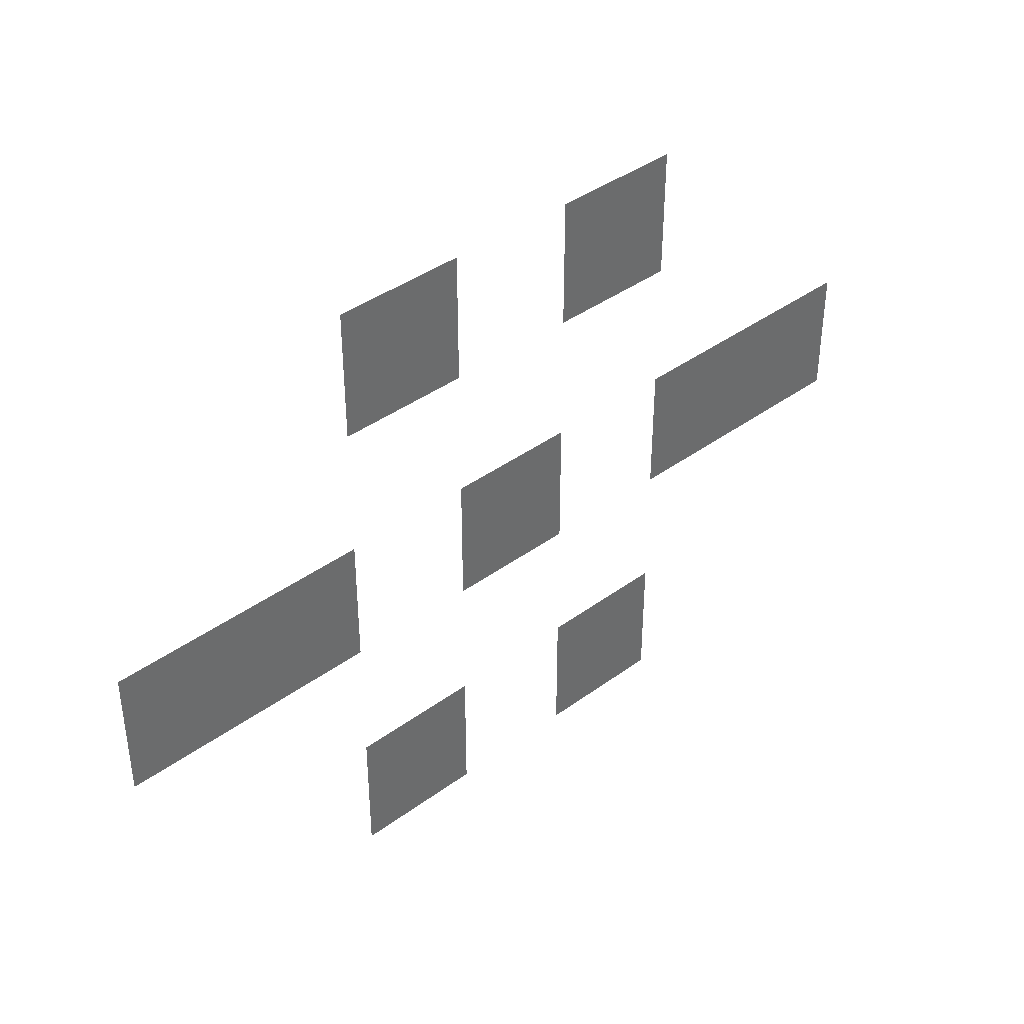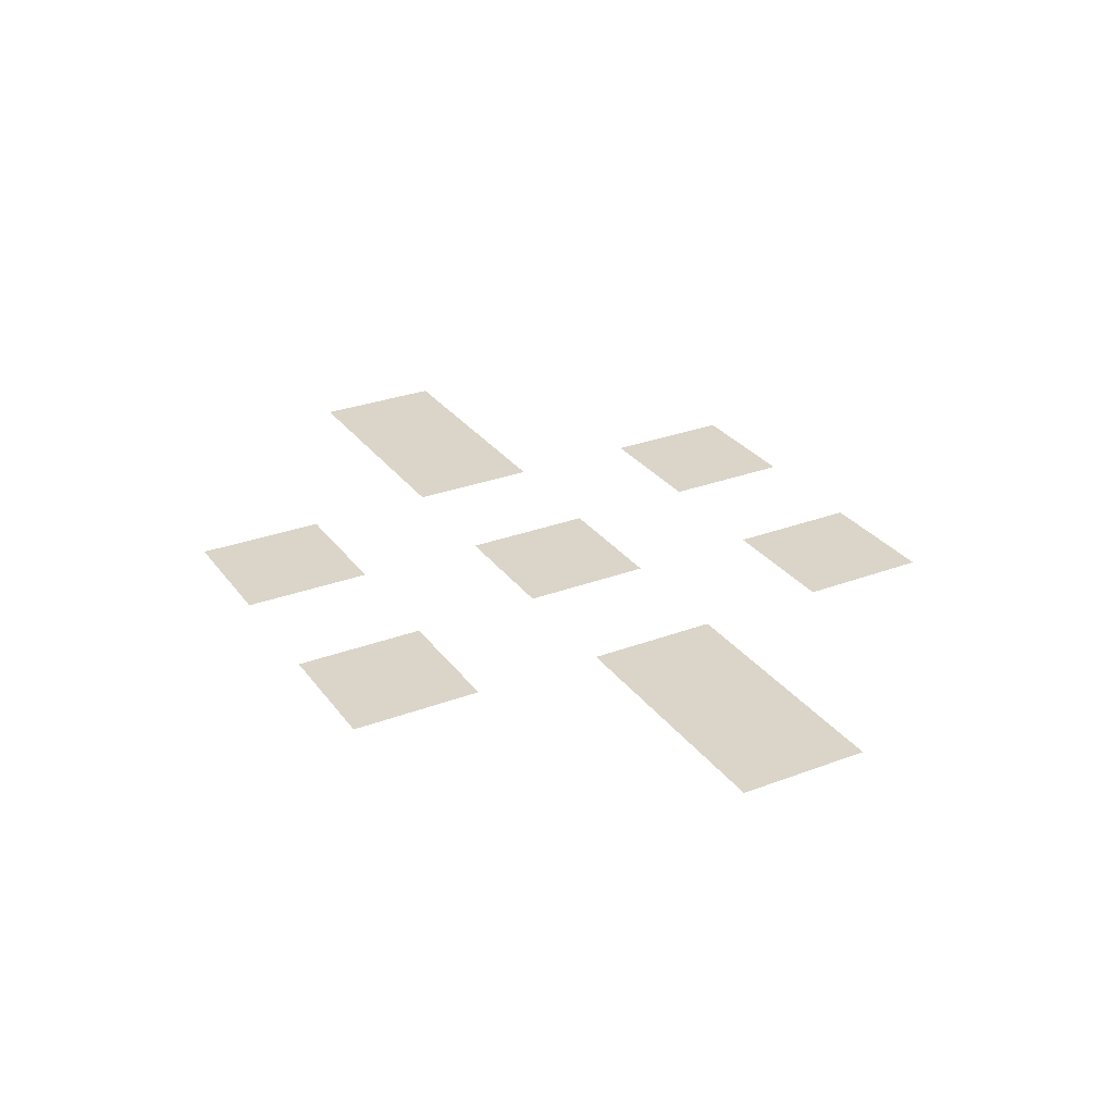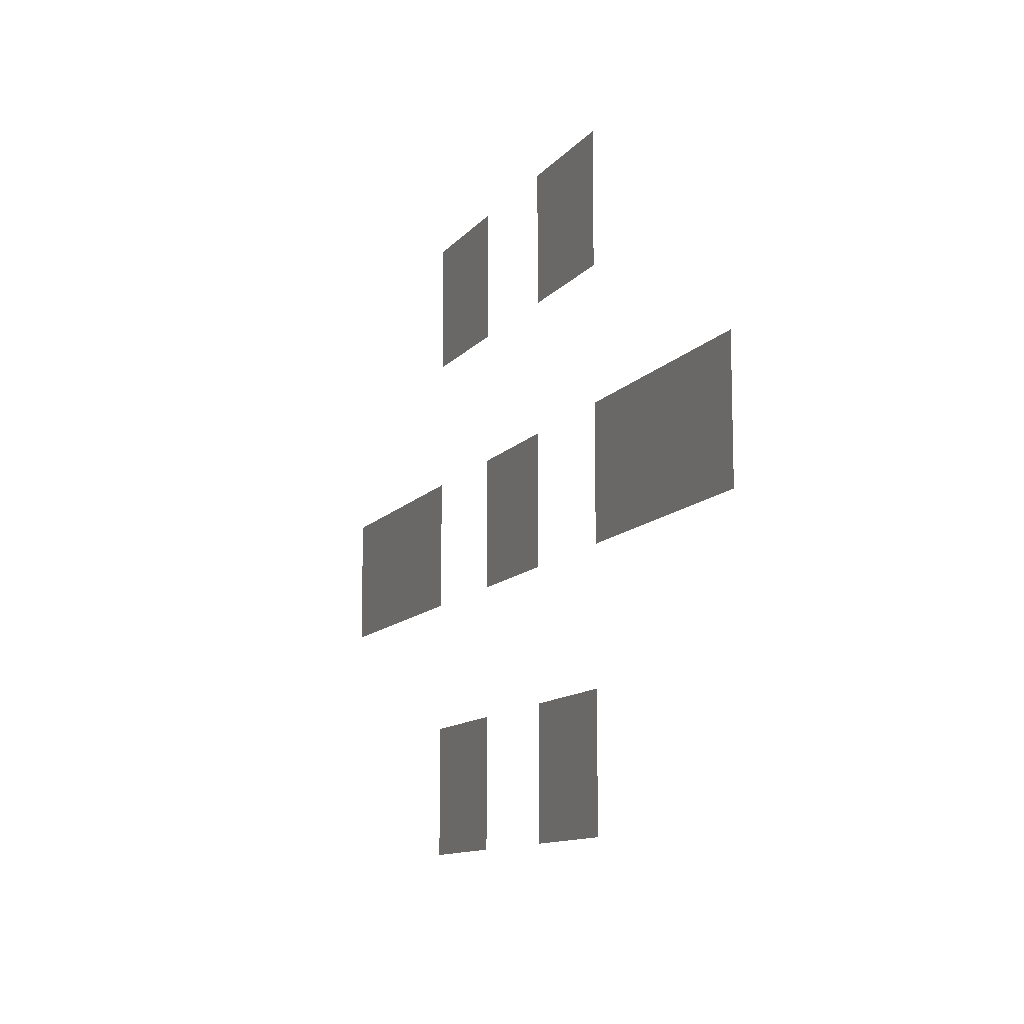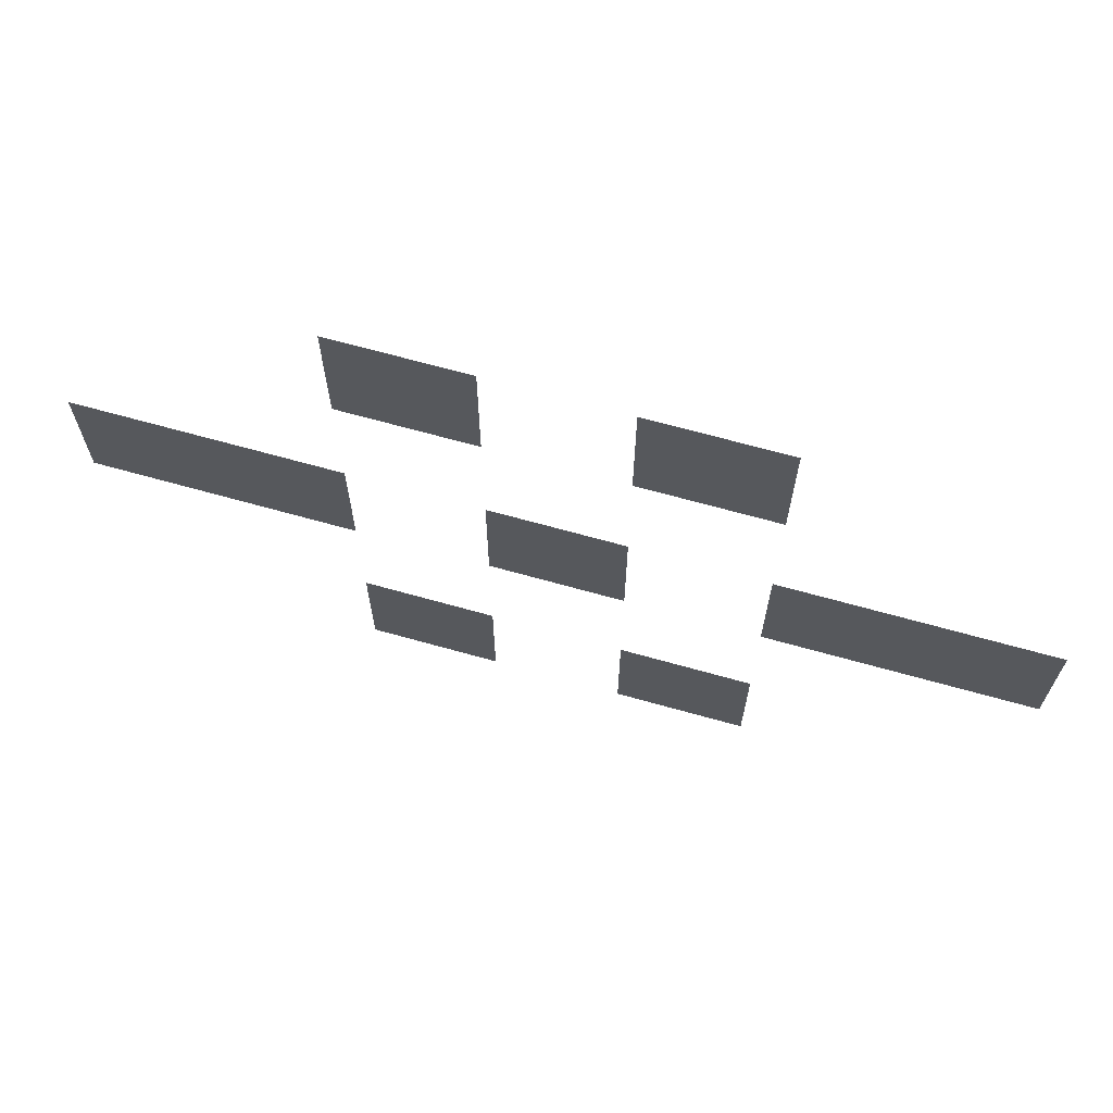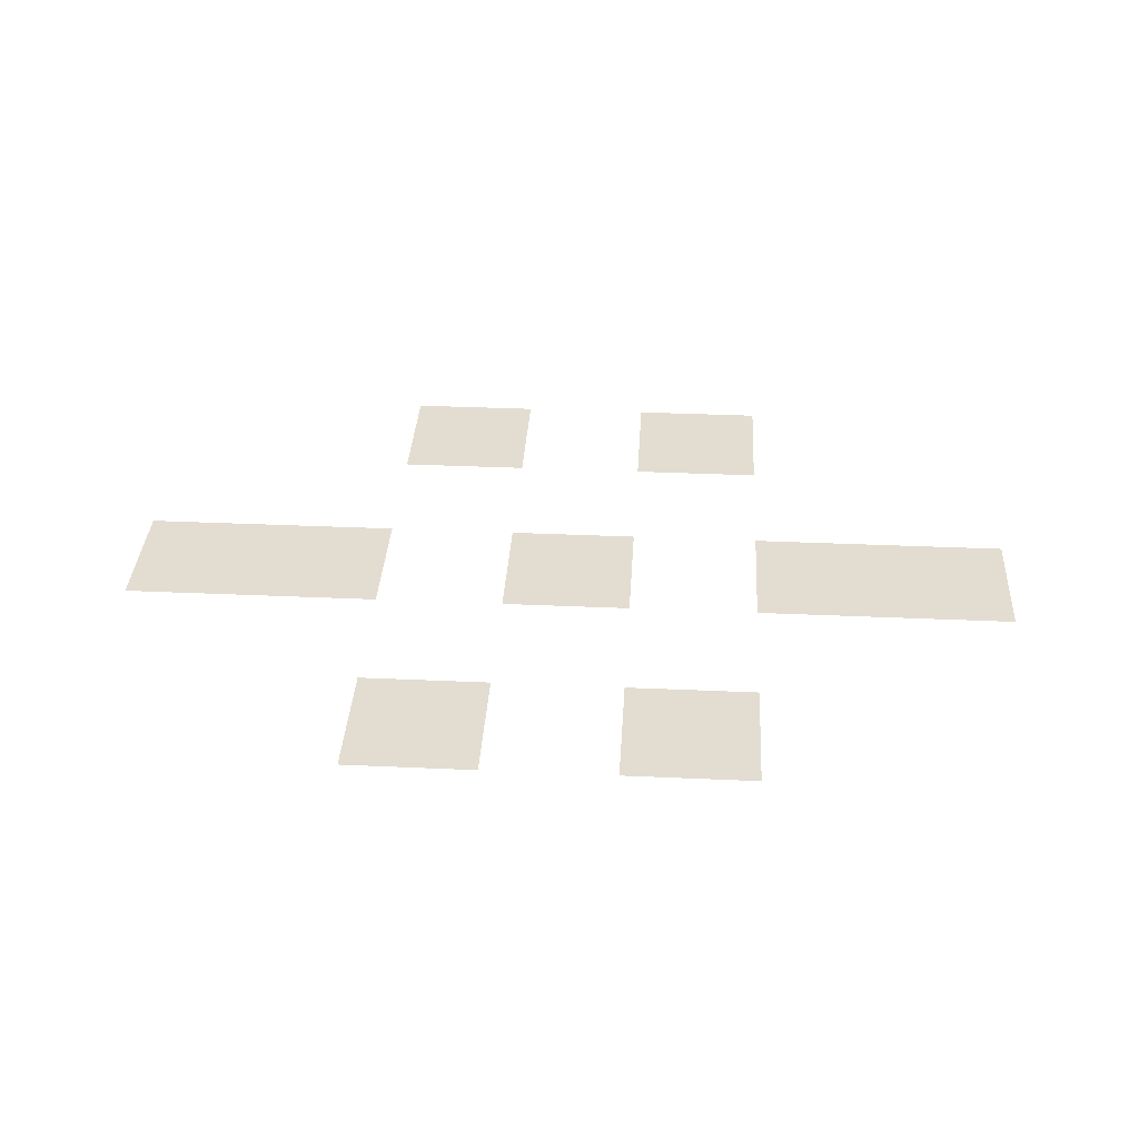
<metadata>
{"format":"obj","ext":"obj","renderer":"f3d","projection":"perspective","resolution":1024,"background":"white","views":[{"elev":39.8,"azim":-42.2,"up":"+Y"},{"elev":29.1,"azim":60.8,"up":"+Z"},{"elev":-11.3,"azim":67.4,"up":"+Y"},{"elev":67.5,"azim":15.7,"up":"+Y"},{"elev":35.1,"azim":3.4,"up":"+Z"}]}
</metadata>
<code>
v -8 -4 0
v -9 -4 0
v -9 -3 0
v -8 -3 0
v -6 -4 0
v -7 -4 0
v -7 -3 0
v -6 -3 0
v -10 -6 0
v -11 -6 0
v -11 -5 0
v -10 -5 0
v -9 -6 0
v -10 -6 0
v -10 -5 0
v -9 -5 0
v -7 -6 0
v -8 -6 0
v -8 -5 0
v -7 -5 0
v -5 -6 0
v -6 -6 0
v -6 -5 0
v -5 -5 0
v -4 -6 0
v -5 -6 0
v -5 -5 0
v -4 -5 0
v -8 -8 0
v -9 -8 0
v -9 -7 0
v -8 -7 0
v -6 -8 0
v -7 -8 0
v -7 -7 0
v -6 -7 0
g House1_Basement_mesh_0003
f 1 2 3 4
f 5 6 7 8
f 9 10 11 12
f 13 14 15 16
f 17 18 19 20
f 21 22 23 24
f 25 26 27 28
f 29 30 31 32
f 33 34 35 36

</code>
